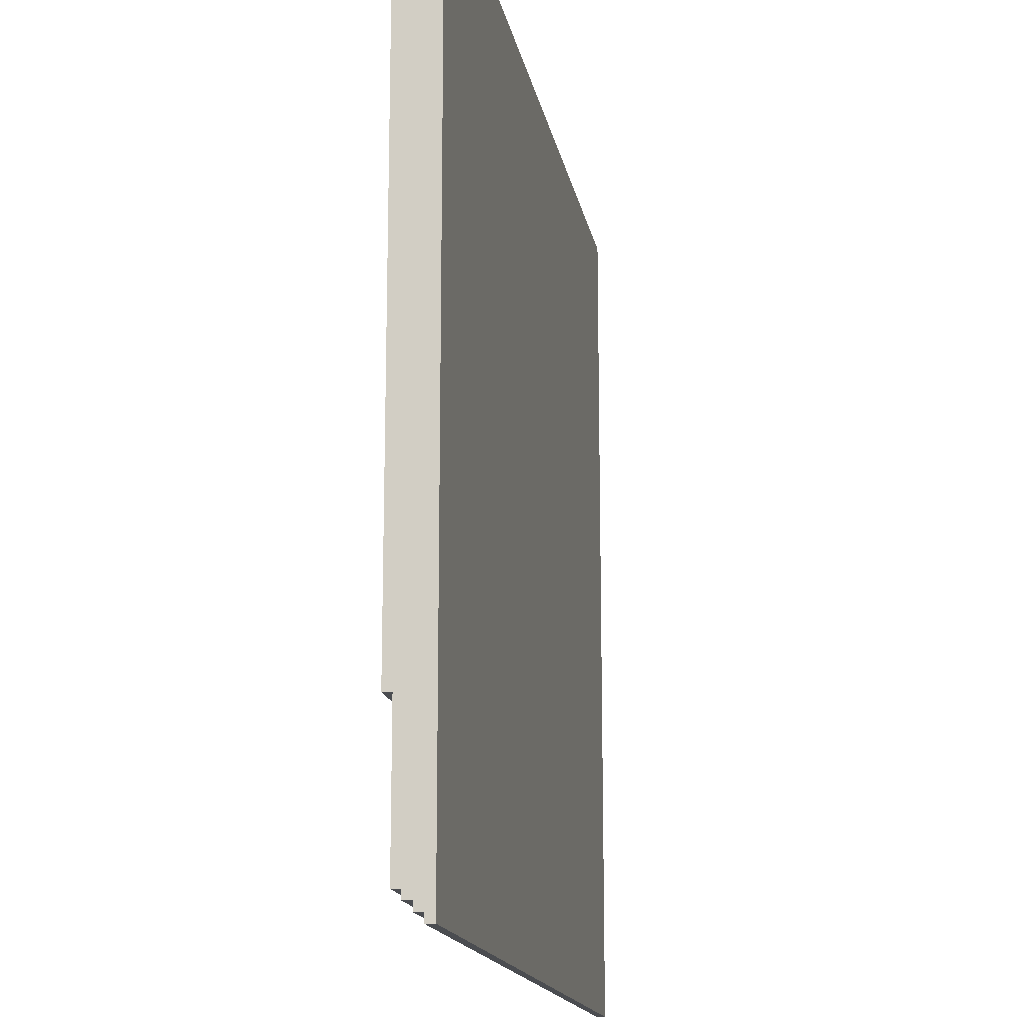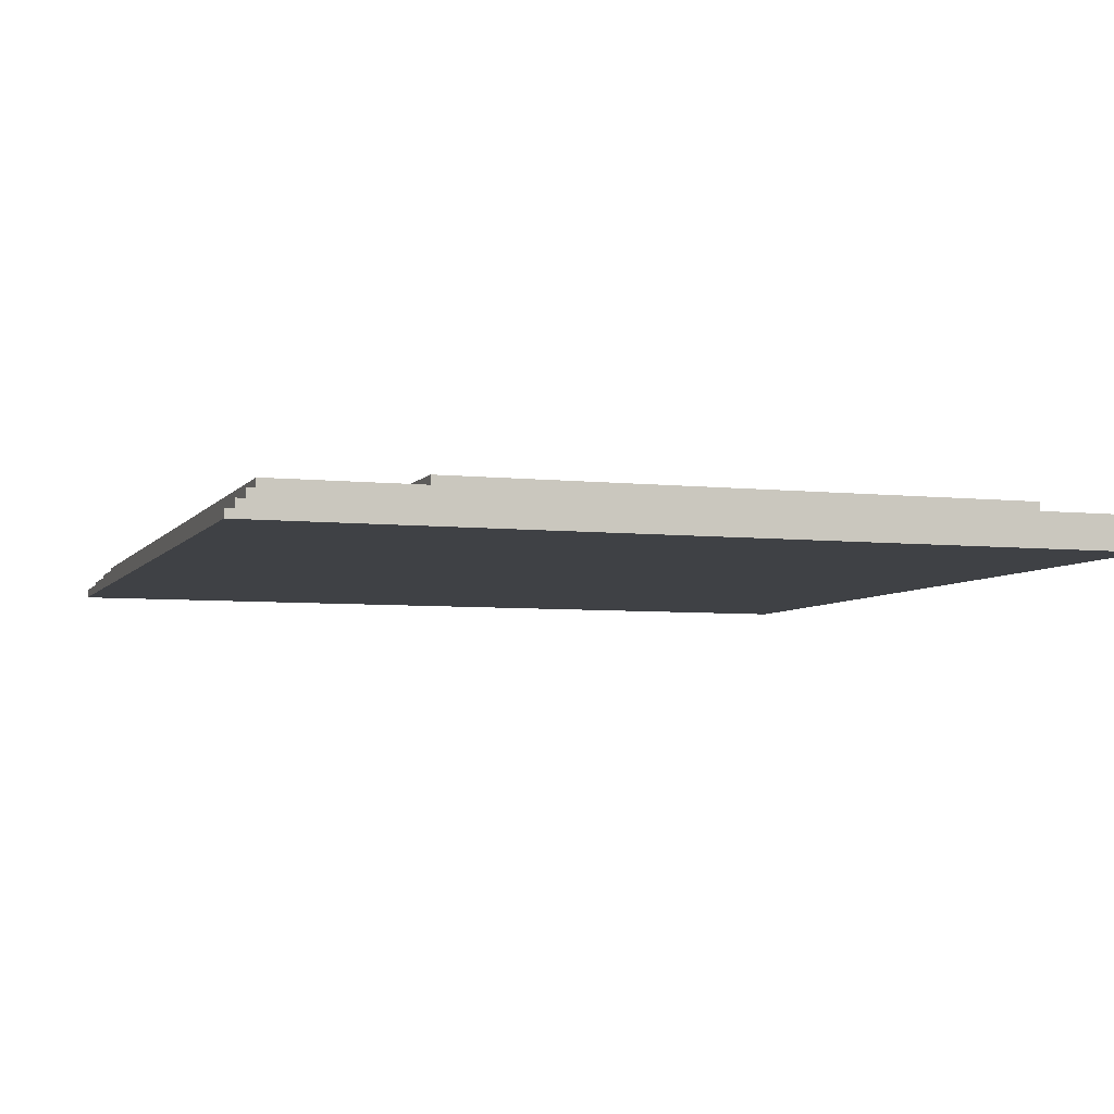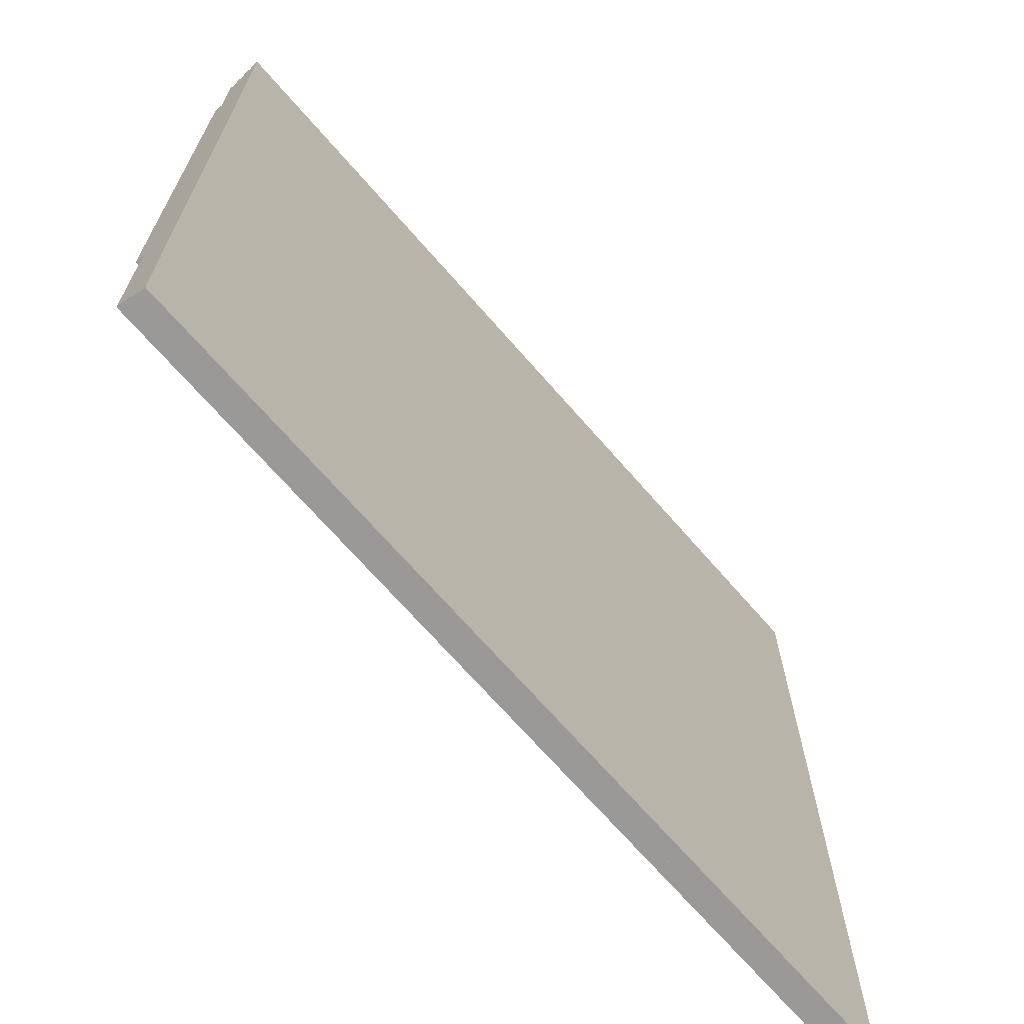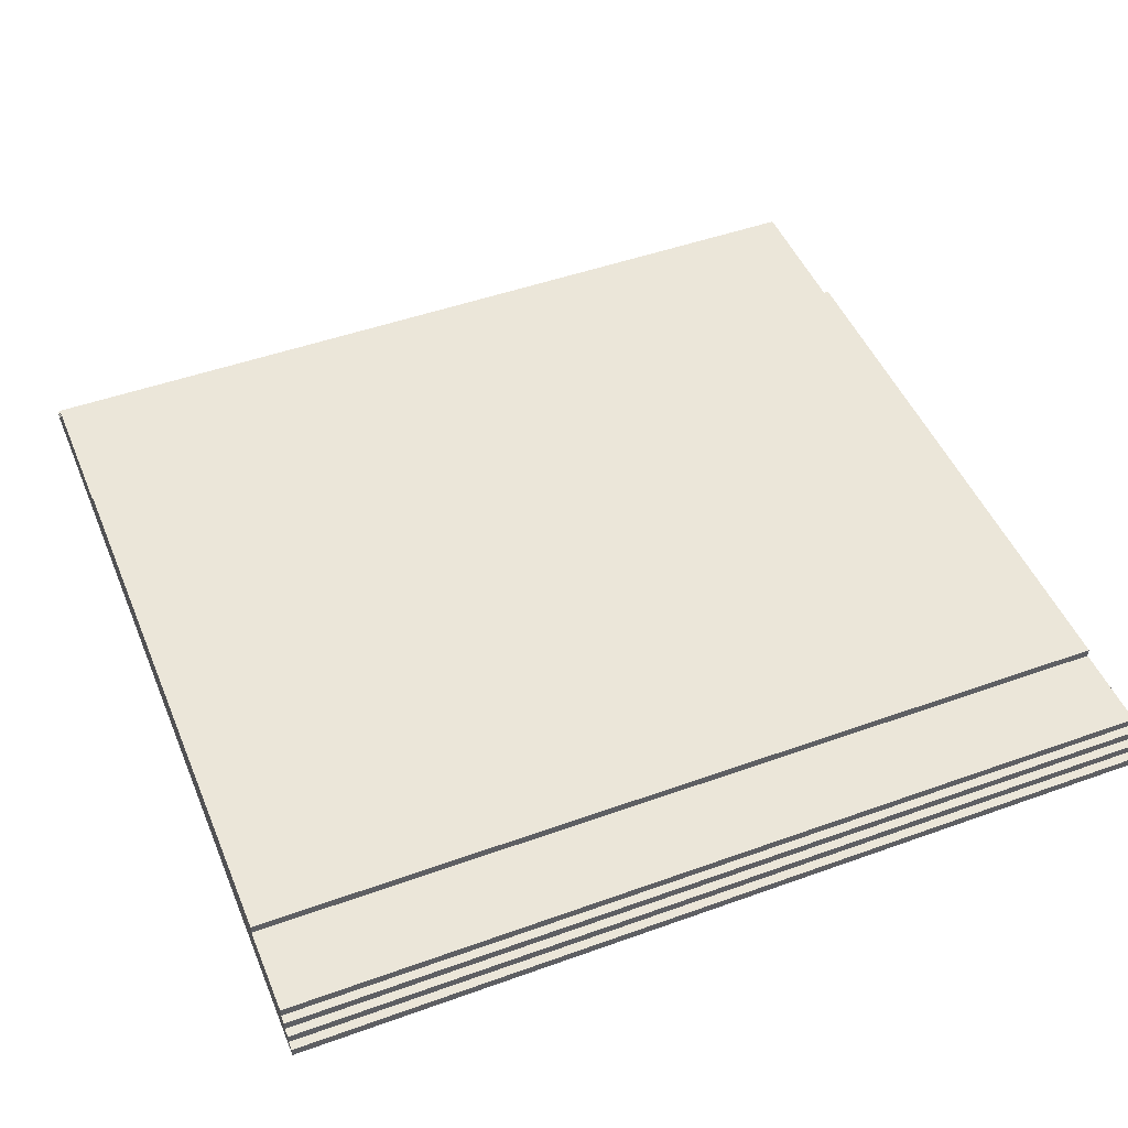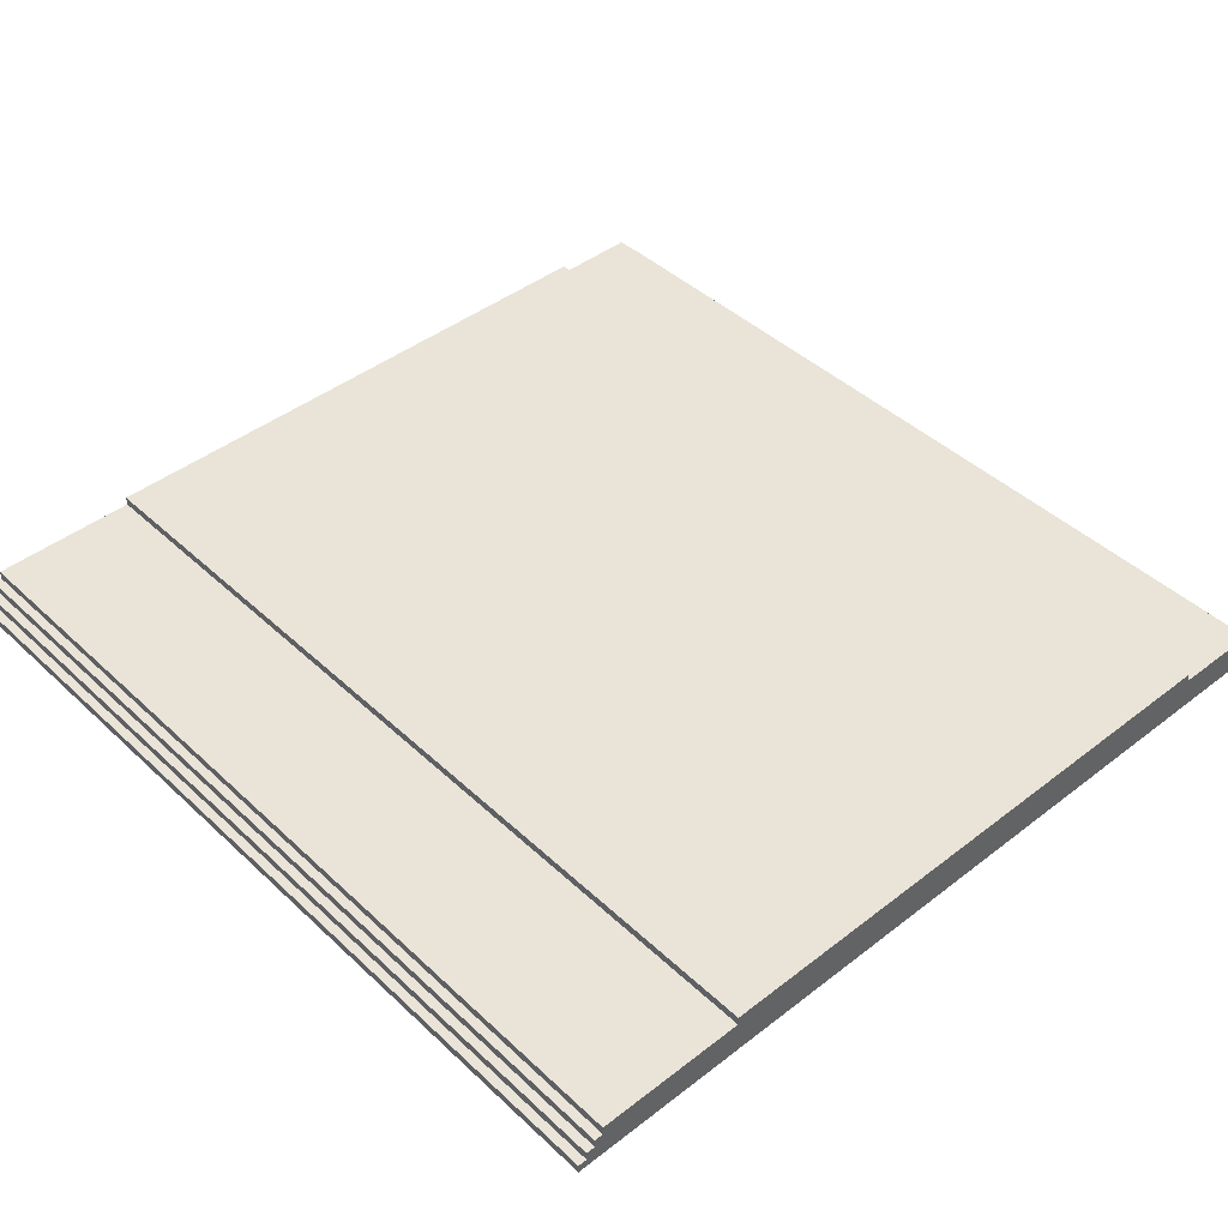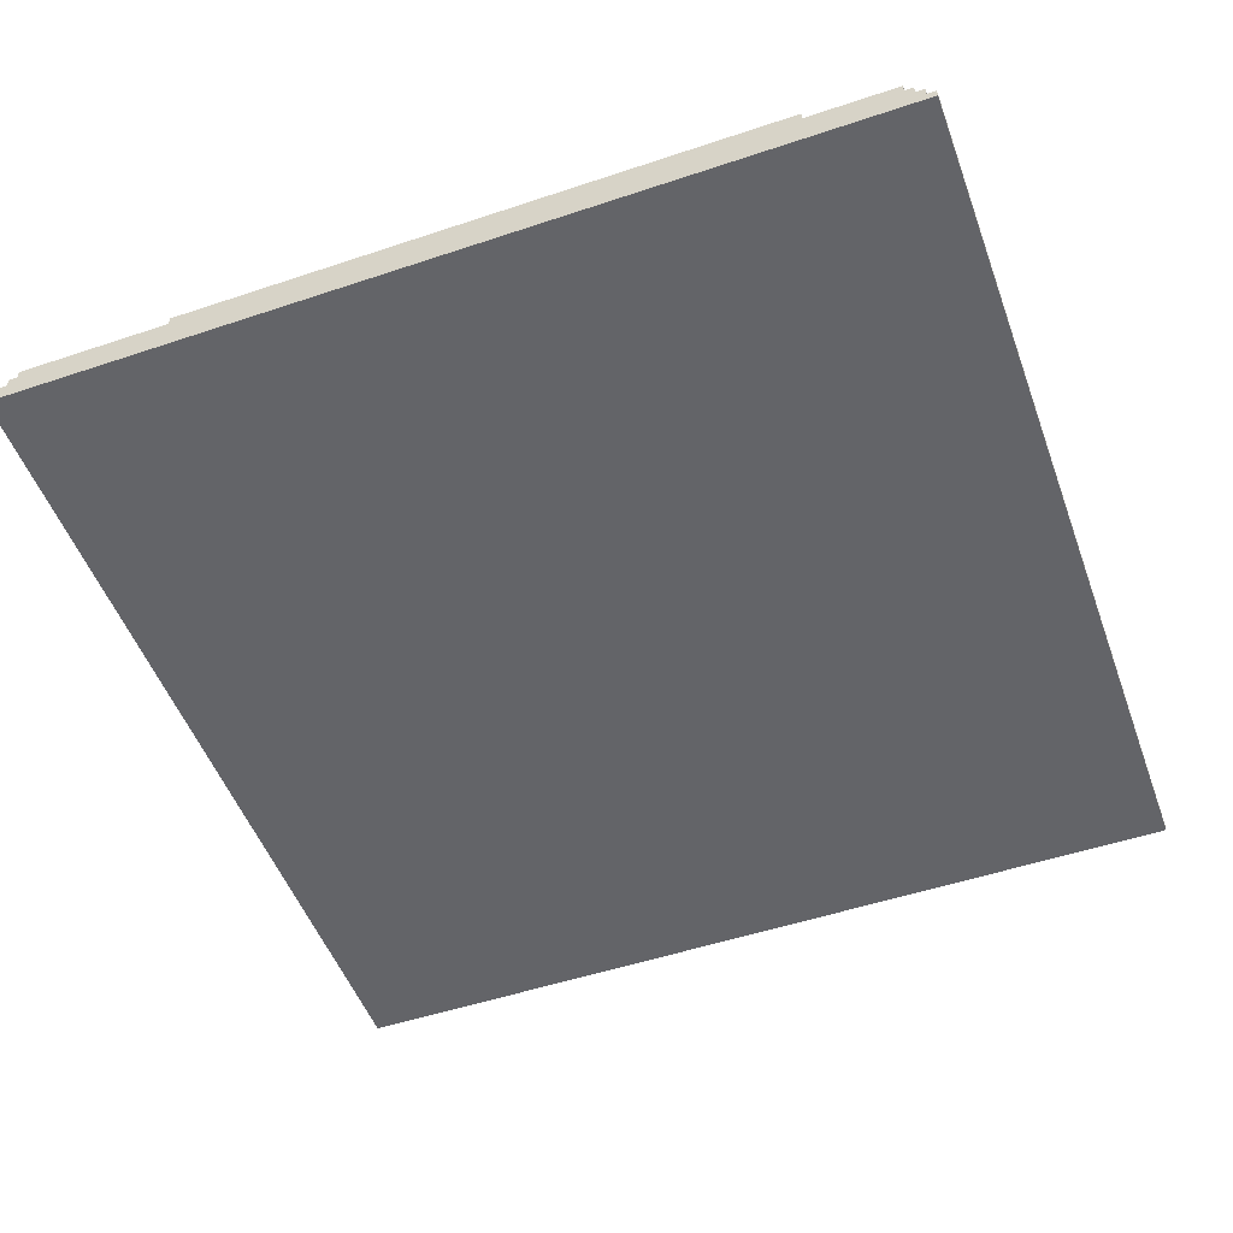
<metadata>
{"format":"obj","ext":"obj","renderer":"f3d","projection":"perspective","resolution":1024,"background":"white","views":[{"elev":-15.8,"azim":-79.8,"up":"+Z"},{"elev":-5.5,"azim":-108.9,"up":"+Y"},{"elev":-69.1,"azim":-49.0,"up":"+Z"},{"elev":47.9,"azim":-22.0,"up":"+Y"},{"elev":43.5,"azim":-132.4,"up":"+Y"},{"elev":-51.3,"azim":-70.0,"up":"+Y"}]}
</metadata>
<code>
v -50 0 50
v -50 0 -50
v -50 1 50
v -50 1 49
v -50 1 -49
v -50 1 -50
v -50 2 49
v -50 2 48
v -50 2 -48
v -50 2 -49
v -50 3 48
v -50 3 47
v -50 3 -47
v -50 3 -48
v -50 4 47
v -50 4 37
v -50 4 -30
v -50 4 -47
v -50 5 37
v -50 5 -30
v 50 0 50
v 50 0 -50
v 50 1 50
v 50 1 49
v 50 1 -49
v 50 1 -50
v 50 2 49
v 50 2 48
v 50 2 -48
v 50 2 -49
v 50 3 48
v 50 3 47
v 50 3 -47
v 50 3 -48
v 50 4 47
v 50 4 37
v 50 4 -30
v 50 4 -47
v 50 5 37
v 50 5 -30
v -50 0 50
v -50 1 50
v 50 0 50
v 50 1 50
v -50 1 49
v -50 2 49
v 50 1 49
v 50 2 49
v -50 2 48
v -50 3 48
v 50 2 48
v 50 3 48
v -50 3 47
v -50 4 47
v 50 3 47
v 50 4 47
v -50 4 37
v -50 5 37
v 50 4 37
v 50 5 37
v -50 4 -30
v -50 5 -30
v 50 4 -30
v 50 5 -30
v -50 3 -47
v -50 4 -47
v 50 3 -47
v 50 4 -47
v -50 2 -48
v -50 3 -48
v 50 2 -48
v 50 3 -48
v -50 1 -49
v -50 2 -49
v 50 1 -49
v 50 2 -49
v -50 0 -50
v -50 1 -50
v 50 0 -50
v 50 1 -50
v -50 0 50
v 50 0 50
v -50 0 -50
v 50 0 -50
v -50 1 50
v 50 1 50
v -50 1 49
v 50 1 49
v -50 1 -49
v 50 1 -49
v -50 1 -50
v 50 1 -50
v -50 2 49
v 50 2 49
v -50 2 48
v 50 2 48
v -50 2 -48
v 50 2 -48
v -50 2 -49
v 50 2 -49
v -50 3 48
v 50 3 48
v -50 3 47
v 50 3 47
v -50 3 -47
v 50 3 -47
v -50 3 -48
v 50 3 -48
v -50 4 47
v 50 4 47
v -50 4 37
v 50 4 37
v -50 4 -30
v 50 4 -30
v -50 4 -47
v 50 4 -47
v -50 5 37
v 50 5 37
v -50 5 -30
v 50 5 -30
f 3 2 1
f 4 2 3
f 5 2 4
f 6 2 5
f 7 5 4
f 8 5 7
f 9 5 8
f 10 5 9
f 11 9 8
f 12 9 11
f 13 9 12
f 14 9 13
f 15 13 12
f 16 13 15
f 17 13 16
f 18 13 17
f 19 17 16
f 20 17 19
f 21 22 23
f 23 22 24
f 24 22 25
f 25 22 26
f 24 25 27
f 27 25 28
f 28 25 29
f 29 25 30
f 28 29 31
f 31 29 32
f 32 29 33
f 33 29 34
f 32 33 35
f 35 33 36
f 36 33 37
f 37 33 38
f 36 37 39
f 39 37 40
f 43 42 41
f 44 42 43
f 47 46 45
f 48 46 47
f 51 50 49
f 52 50 51
f 55 54 53
f 56 54 55
f 59 58 57
f 60 58 59
f 61 62 63
f 63 62 64
f 65 66 67
f 67 66 68
f 69 70 71
f 71 70 72
f 73 74 75
f 75 74 76
f 77 78 79
f 79 78 80
f 83 82 81
f 84 82 83
f 85 86 87
f 87 86 88
f 89 90 91
f 91 90 92
f 93 94 95
f 95 94 96
f 97 98 99
f 99 98 100
f 101 102 103
f 103 102 104
f 105 106 107
f 107 106 108
f 109 110 111
f 111 110 112
f 113 114 115
f 115 114 116
f 117 118 119
f 119 118 120

</code>
